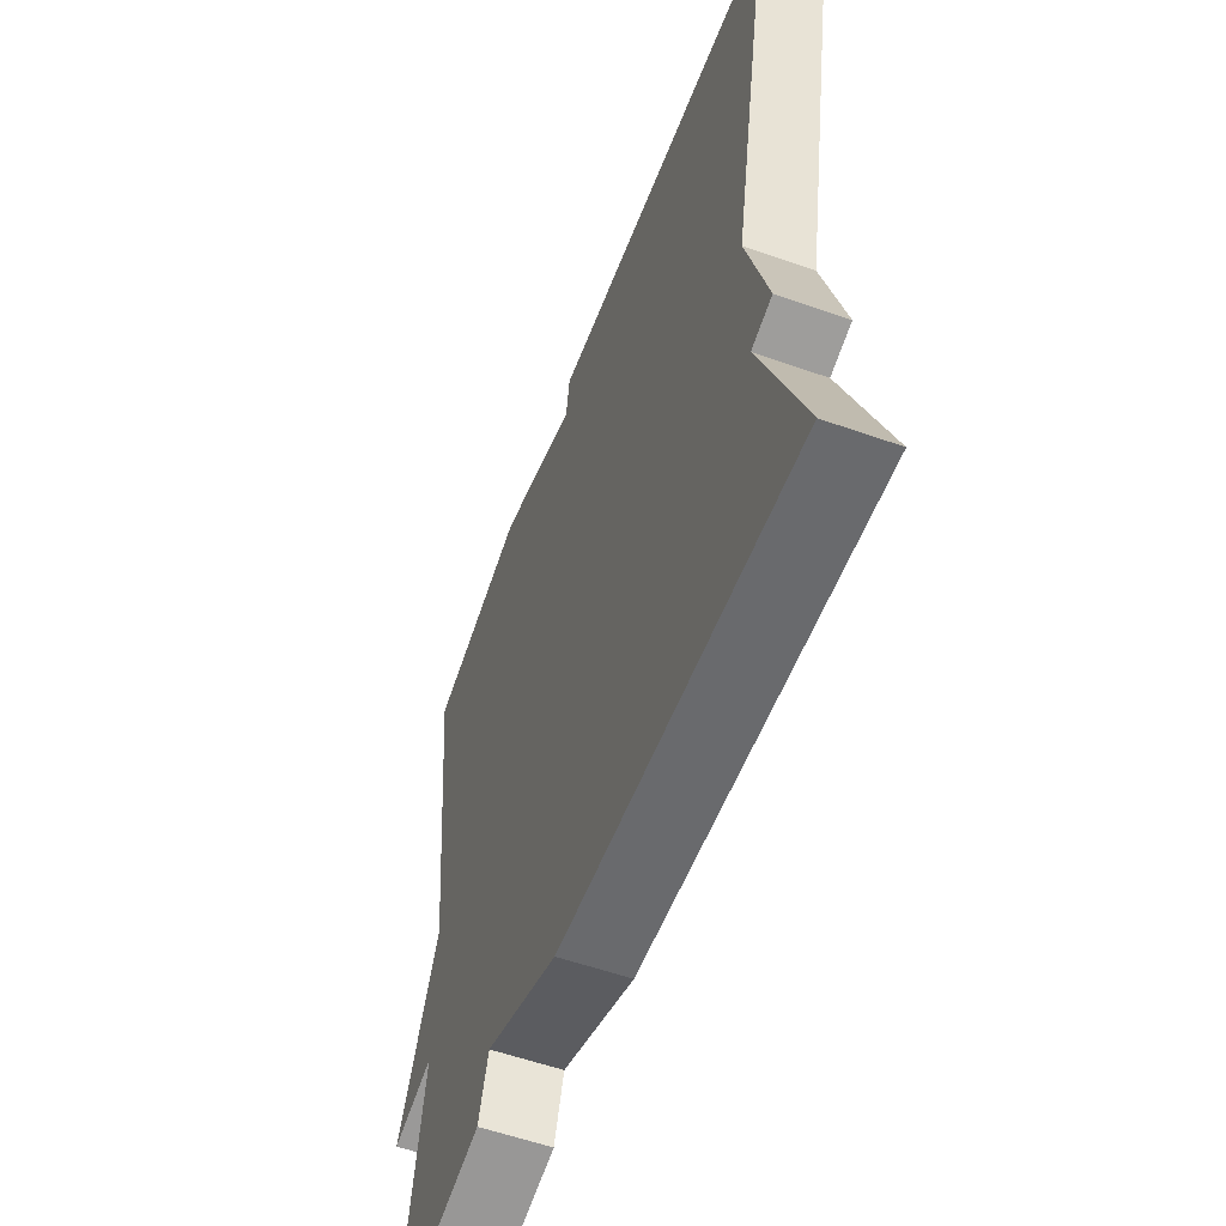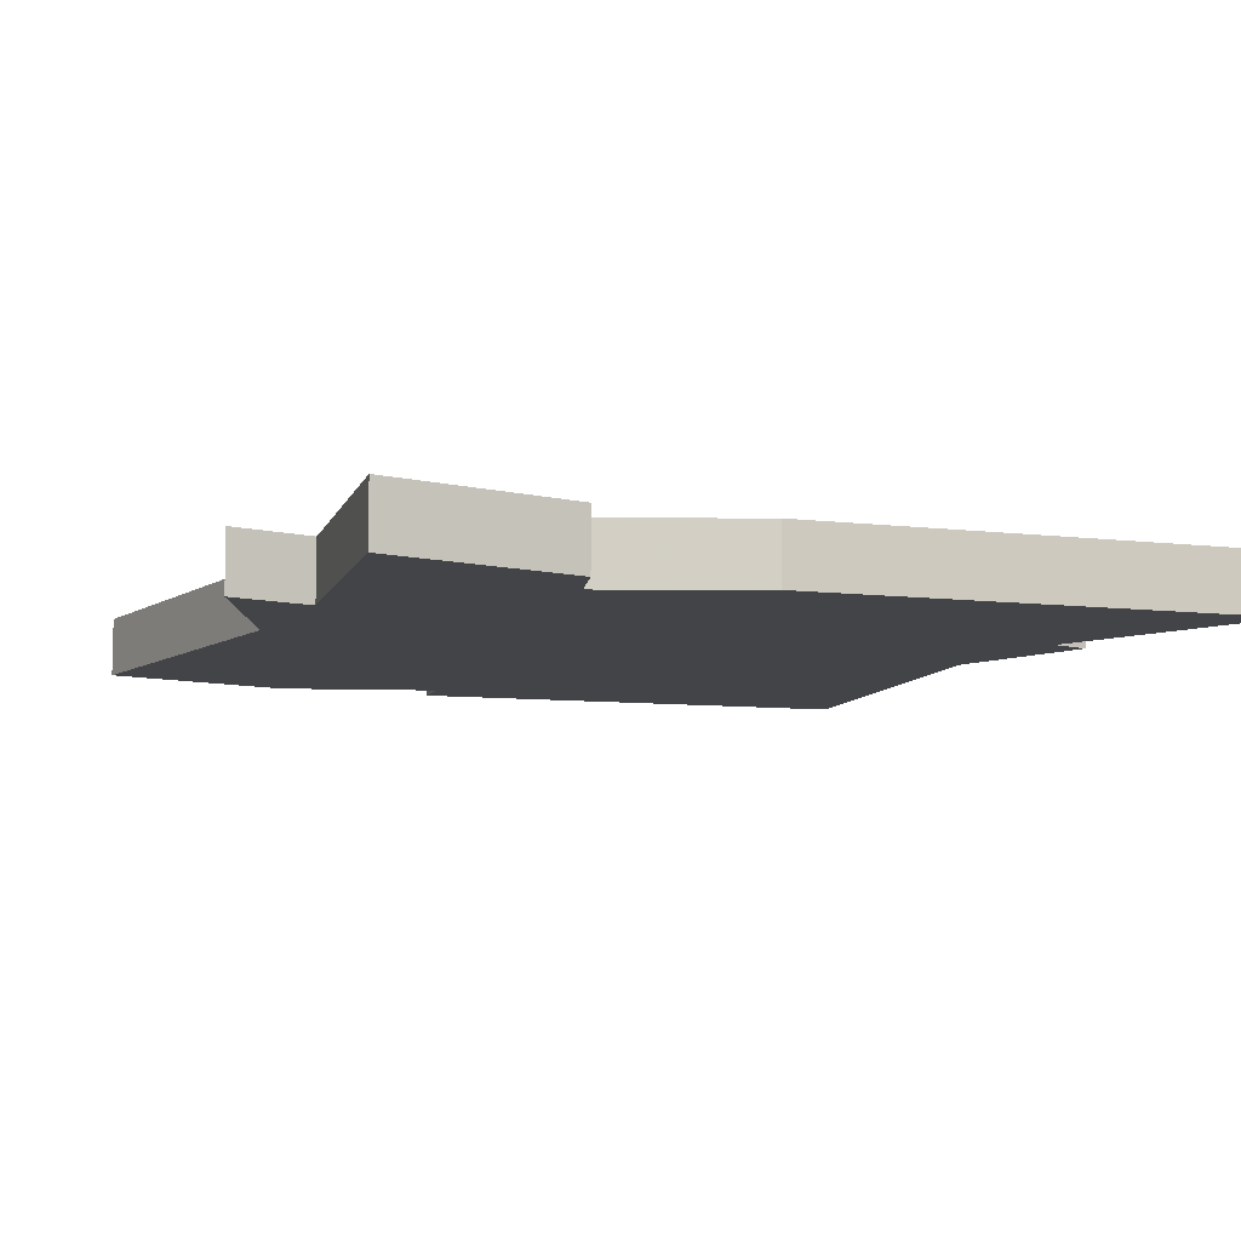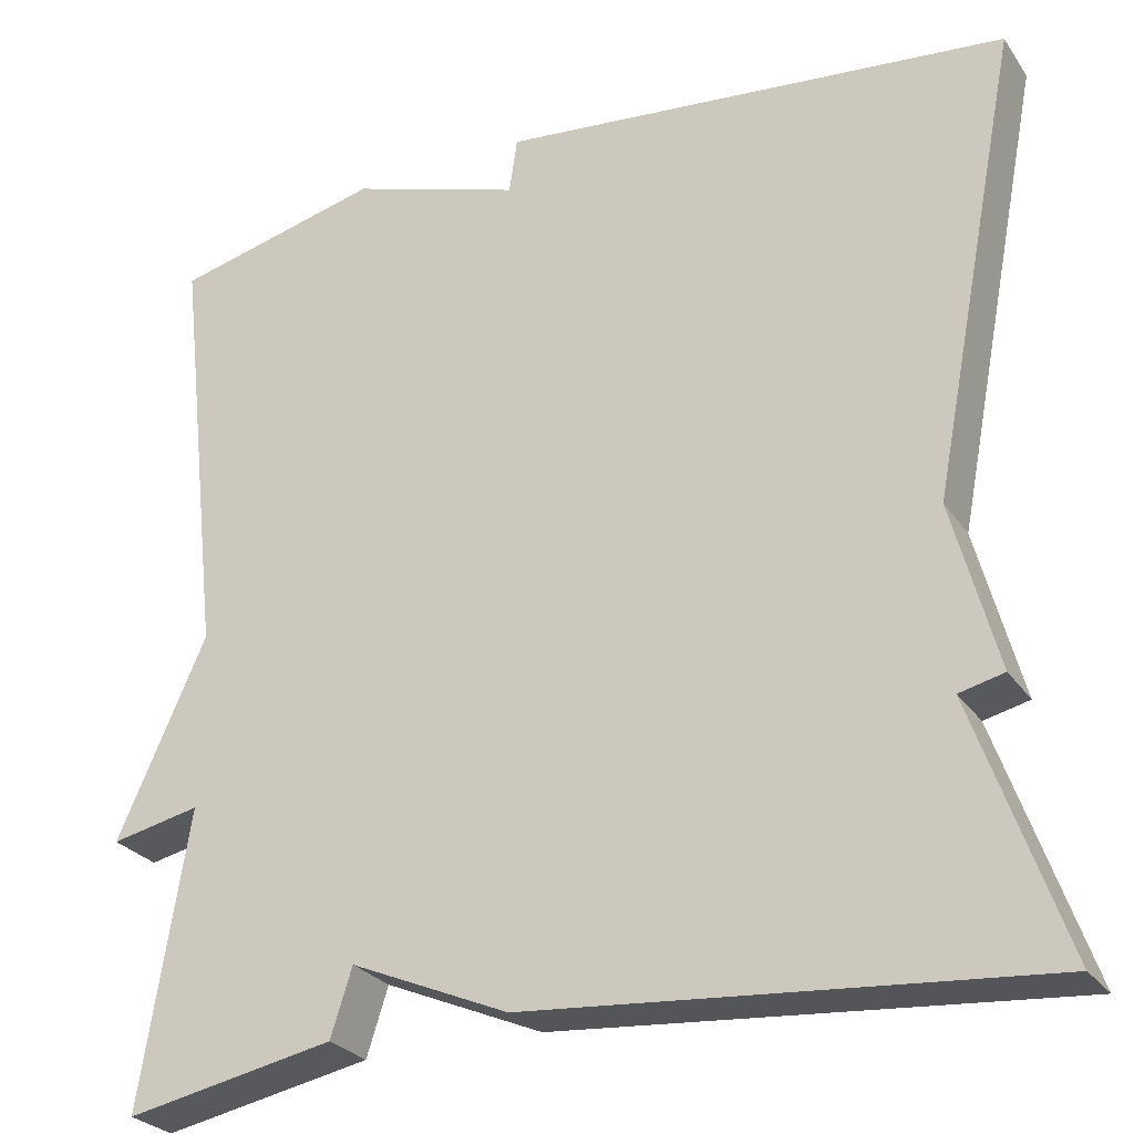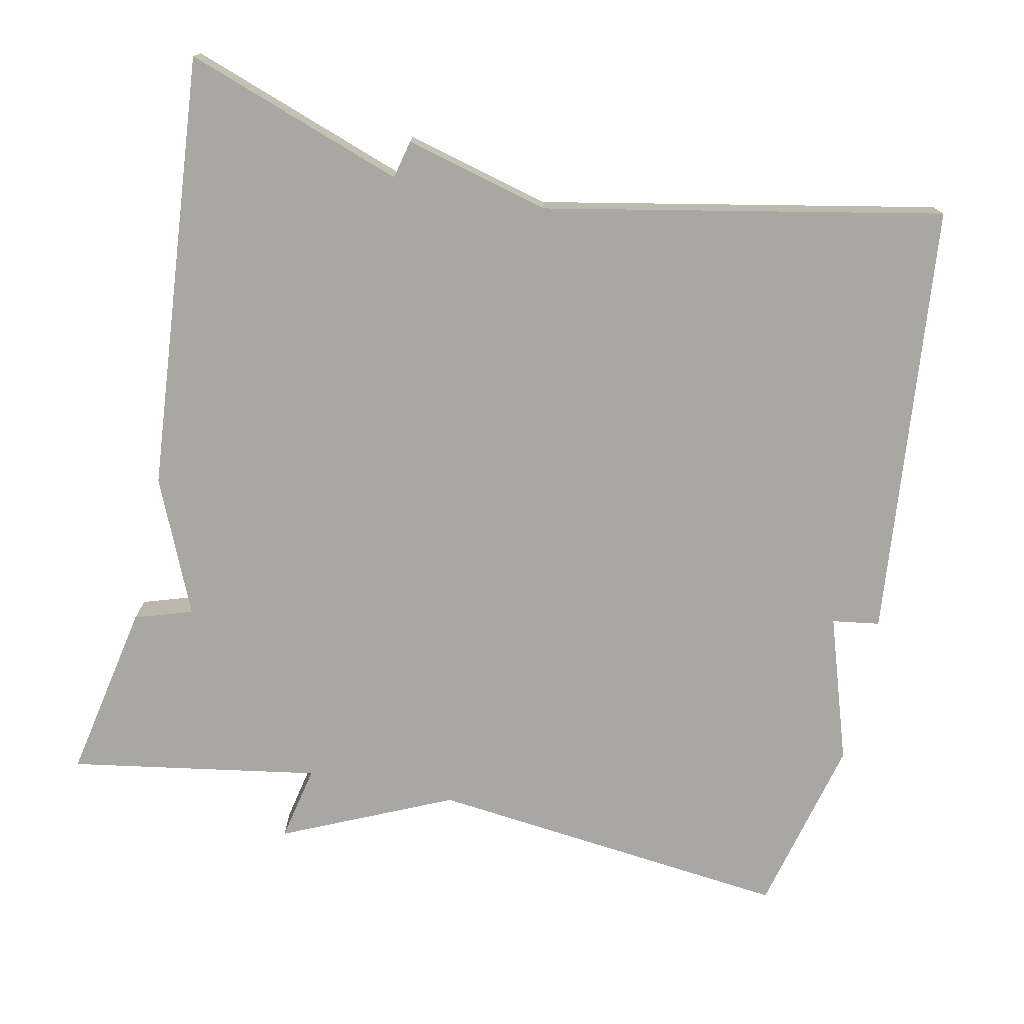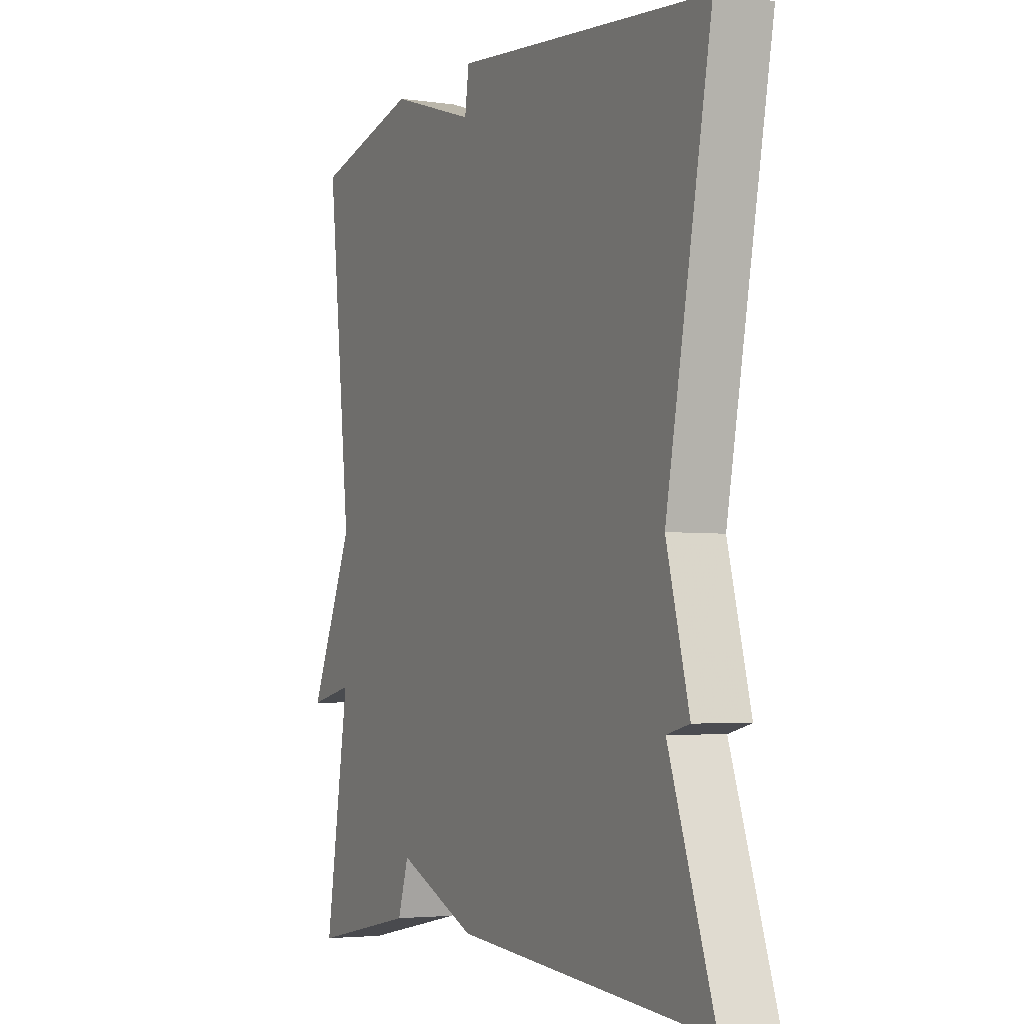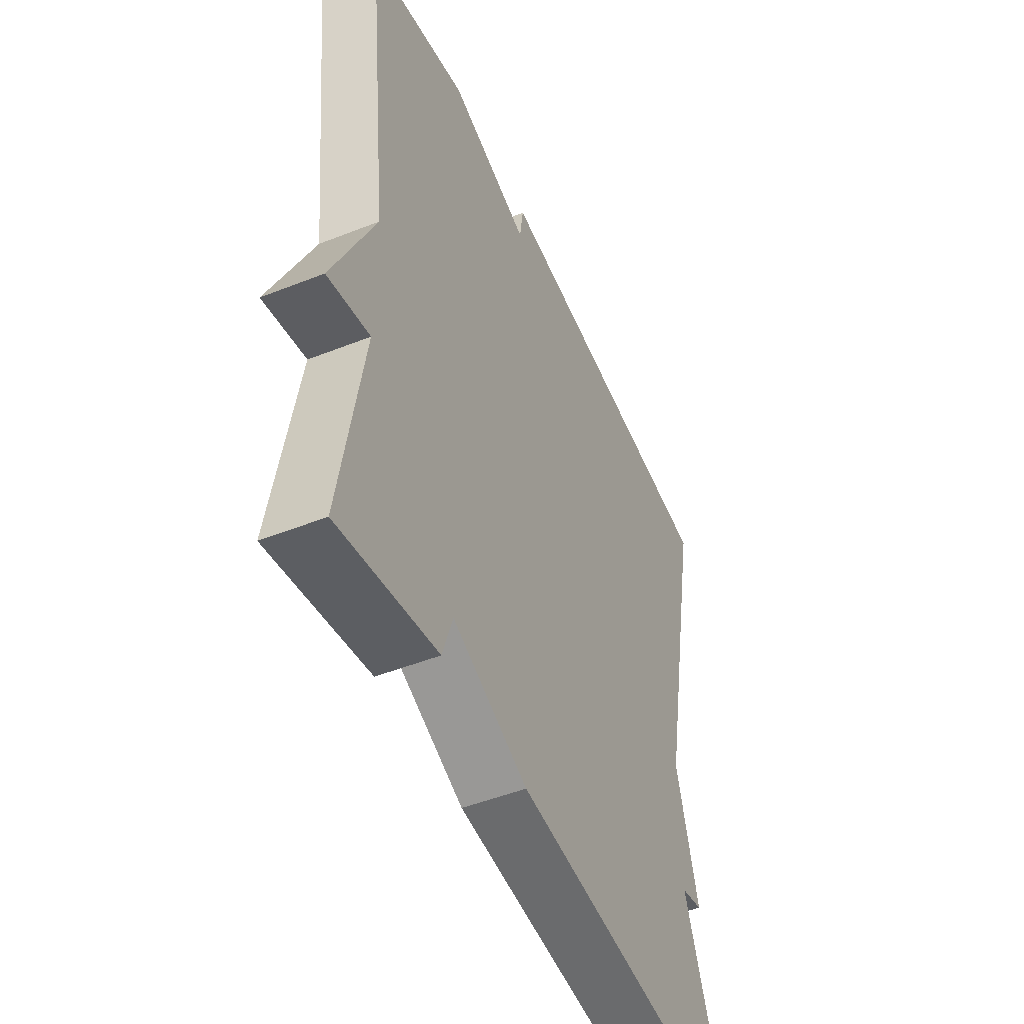
<metadata>
{"format":"obj","ext":"obj","renderer":"f3d","projection":"perspective","resolution":1024,"background":"white","views":[{"elev":-57.5,"azim":-110.1,"up":"+Z"},{"elev":-8.0,"azim":156.0,"up":"+Y"},{"elev":-26.9,"azim":-152.8,"up":"+Z"},{"elev":-74.7,"azim":-101.7,"up":"+Y"},{"elev":-3.7,"azim":-115.6,"up":"+Z"},{"elev":-49.2,"azim":113.7,"up":"+Z"}]}
</metadata>
<code>
v -0.5 0.07 0.5
v 0.068 0.07 0.557
v 0.077 0.07 0.495
v 0.268 0.07 0.557
v 0.5 0.07 0.5
v 0.447 0.07 0.026
v 0.546 0.07 -0.195
v 0.447 0.07 -0.174
v 0.5 0.07 -0.5
v 0.268 0.07 -0.454
v 0.244 0.07 -0.379
v 0.068 0.07 -0.454
v -0.5 0.07 -0.5
v -0.4 0.07 -0.217
v -0.45 0.07 -0.205
v -0.4 0.07 -0.017
v -0.5 0 0.5
v 0.068 0 0.557
v 0.077 0 0.495
v 0.268 0 0.557
v 0.5 0 0.5
v 0.447 0 0.026
v 0.546 0 -0.195
v 0.447 0 -0.174
v 0.5 0 -0.5
v 0.268 0 -0.454
v 0.244 0 -0.379
v 0.068 0 -0.454
v -0.5 0 -0.5
v -0.4 0 -0.217
v -0.45 0 -0.205
v -0.4 0 -0.017
f 14 15 16
f 11 12 13 14
f 11 14 16
f 8 9 10 11
f 8 11 16 1
f 6 7 8 1
f 3 4 5 6
f 1 2 3
f 1 3 6
f 32 31 30
f 30 29 28 27
f 32 30 27
f 27 26 25 24
f 17 32 27 24
f 17 24 23 22
f 22 21 20 19
f 19 18 17
f 22 19 17
f 1 17 18 2
f 2 18 19 3
f 3 19 20 4
f 4 20 21 5
f 5 21 22 6
f 6 22 23 7
f 7 23 24 8
f 8 24 25 9
f 9 25 26 10
f 10 26 27 11
f 11 27 28 12
f 12 28 29 13
f 13 29 30 14
f 14 30 31 15
f 15 31 32 16
f 16 32 17 1

</code>
